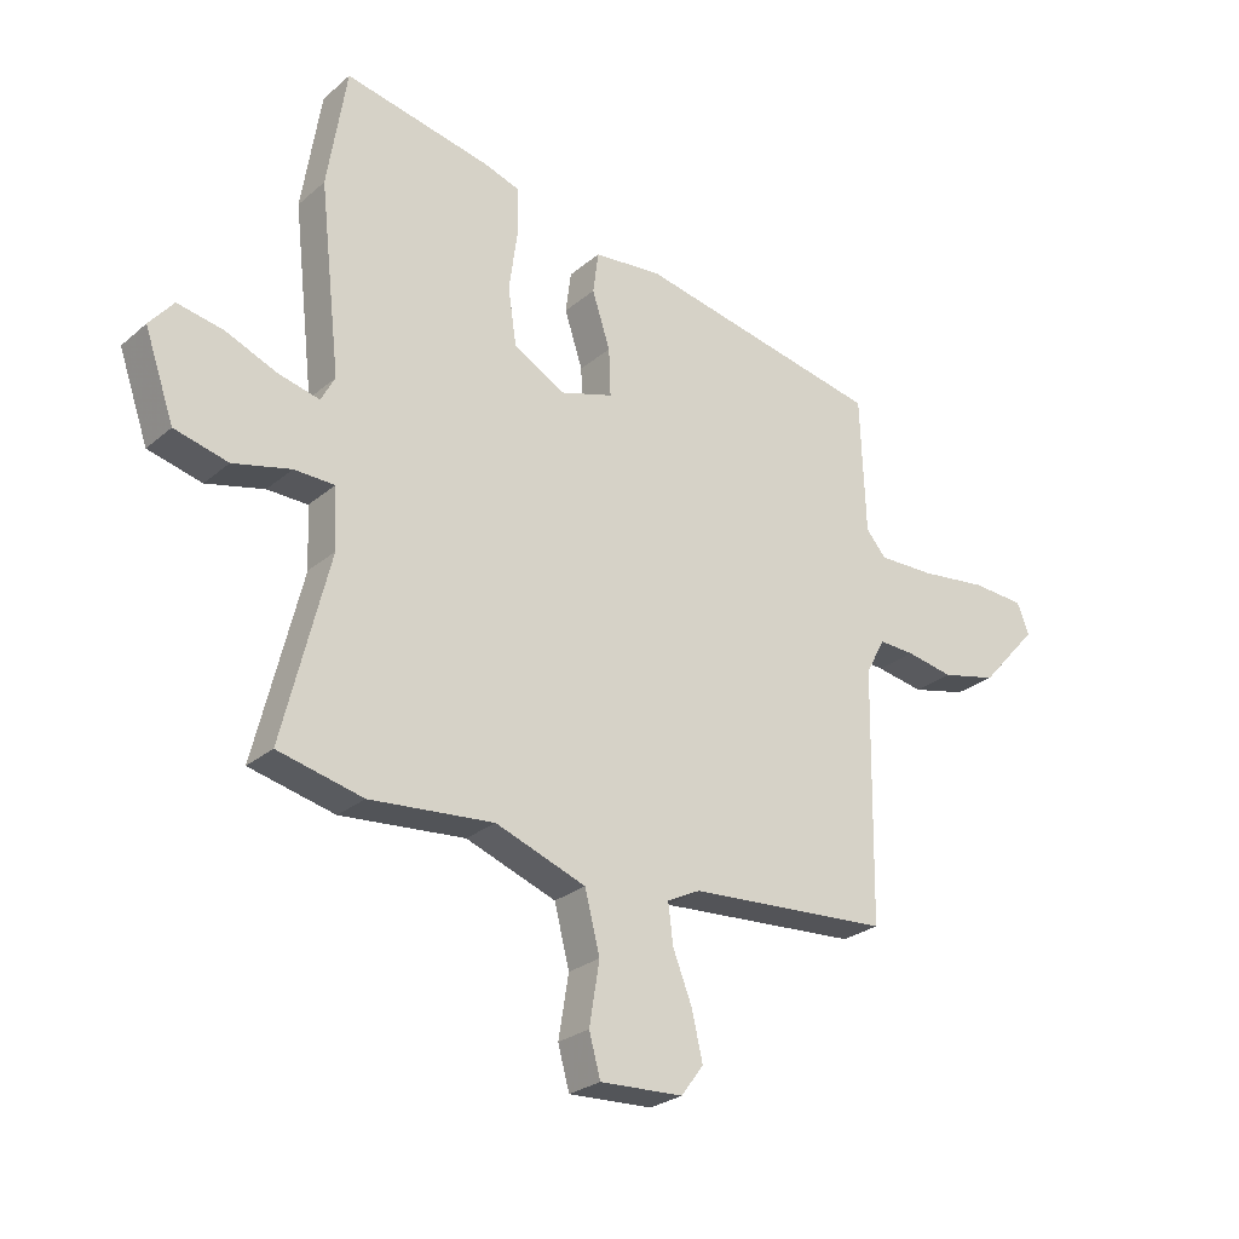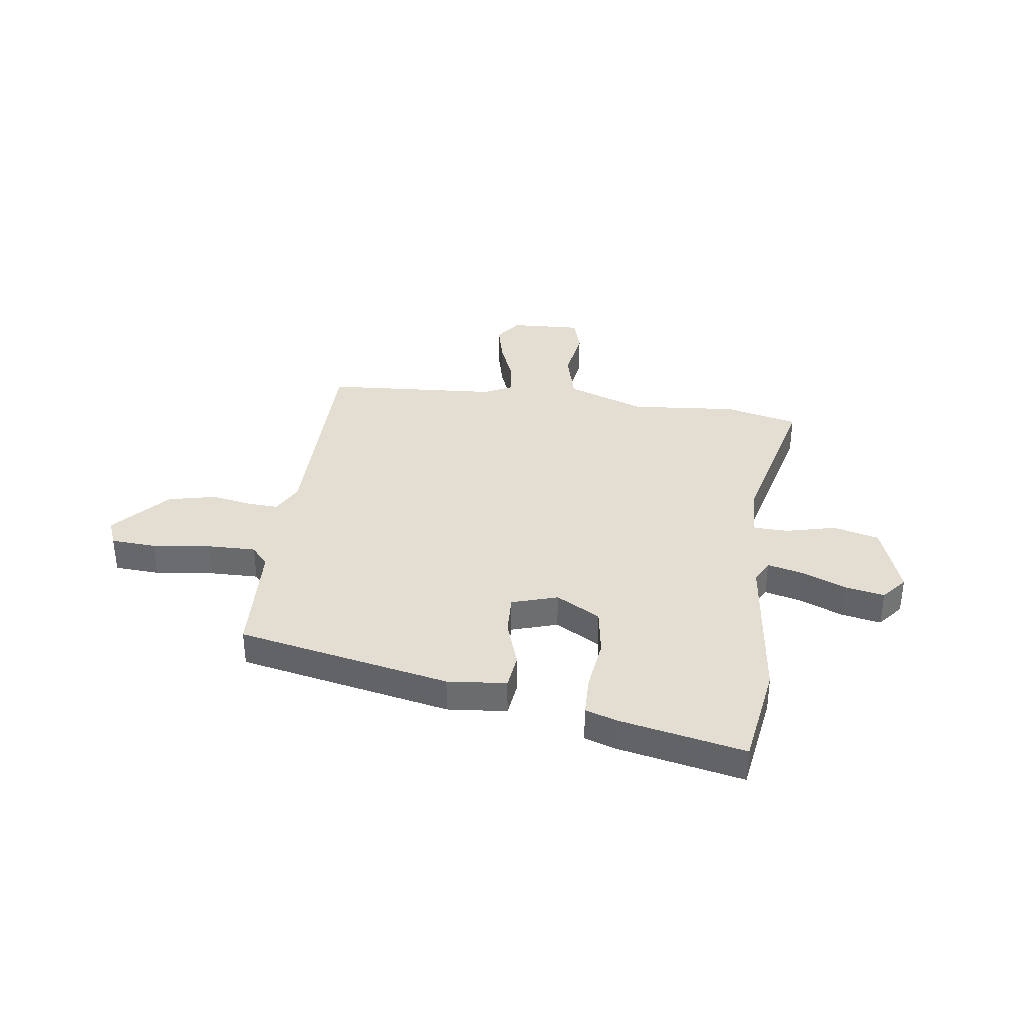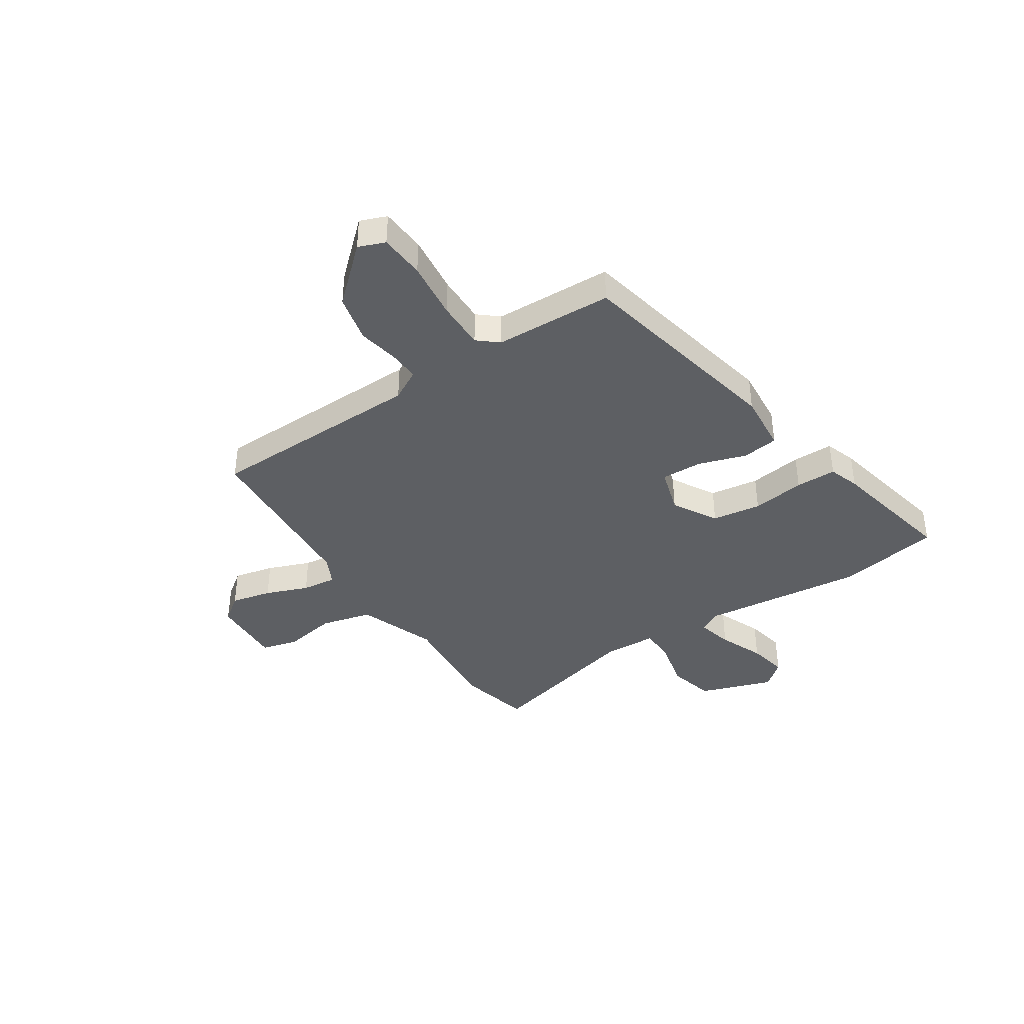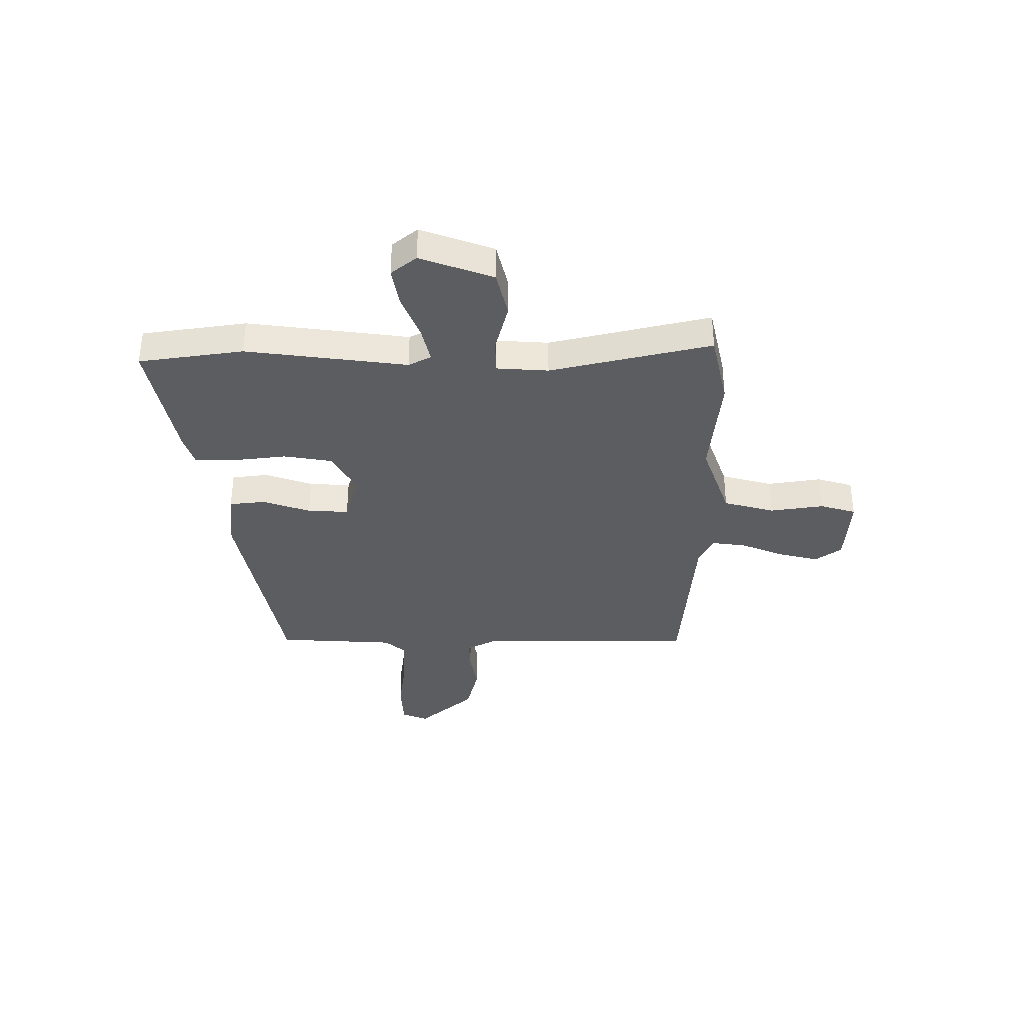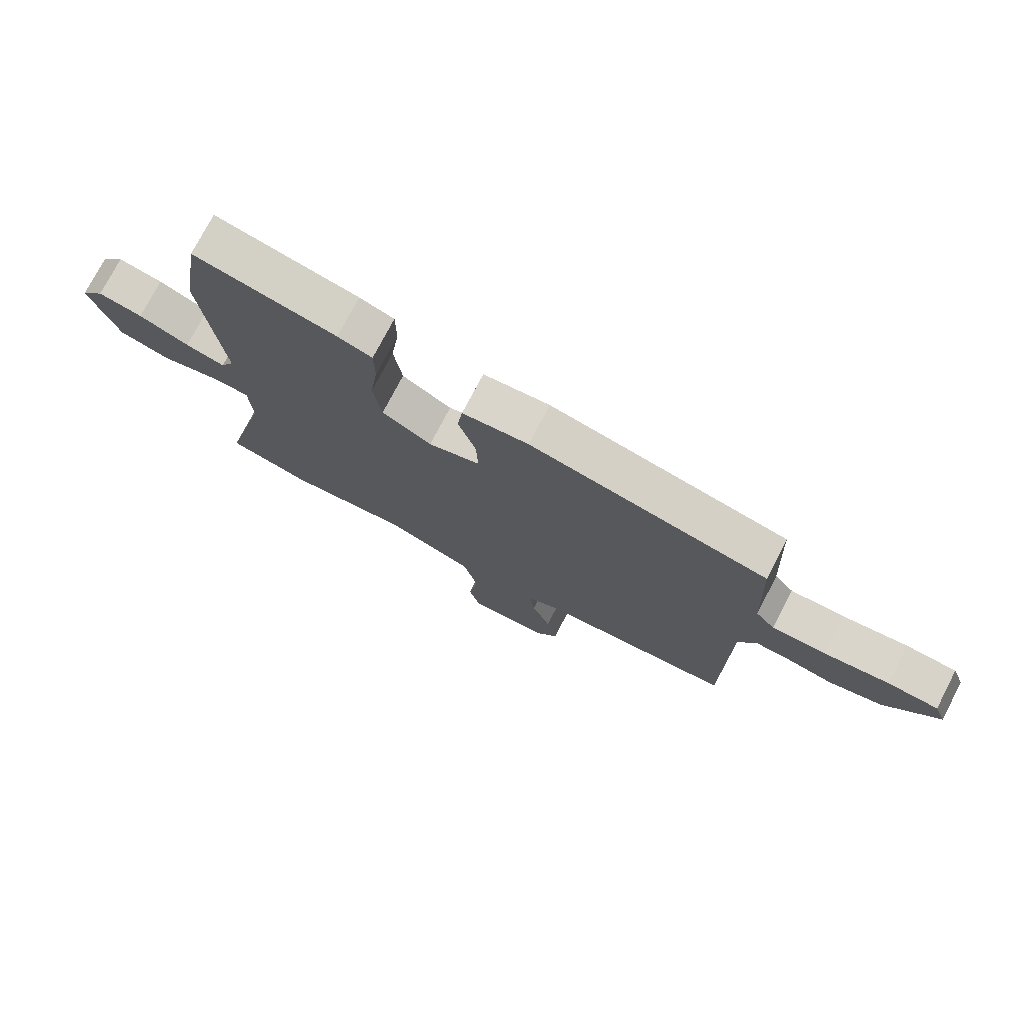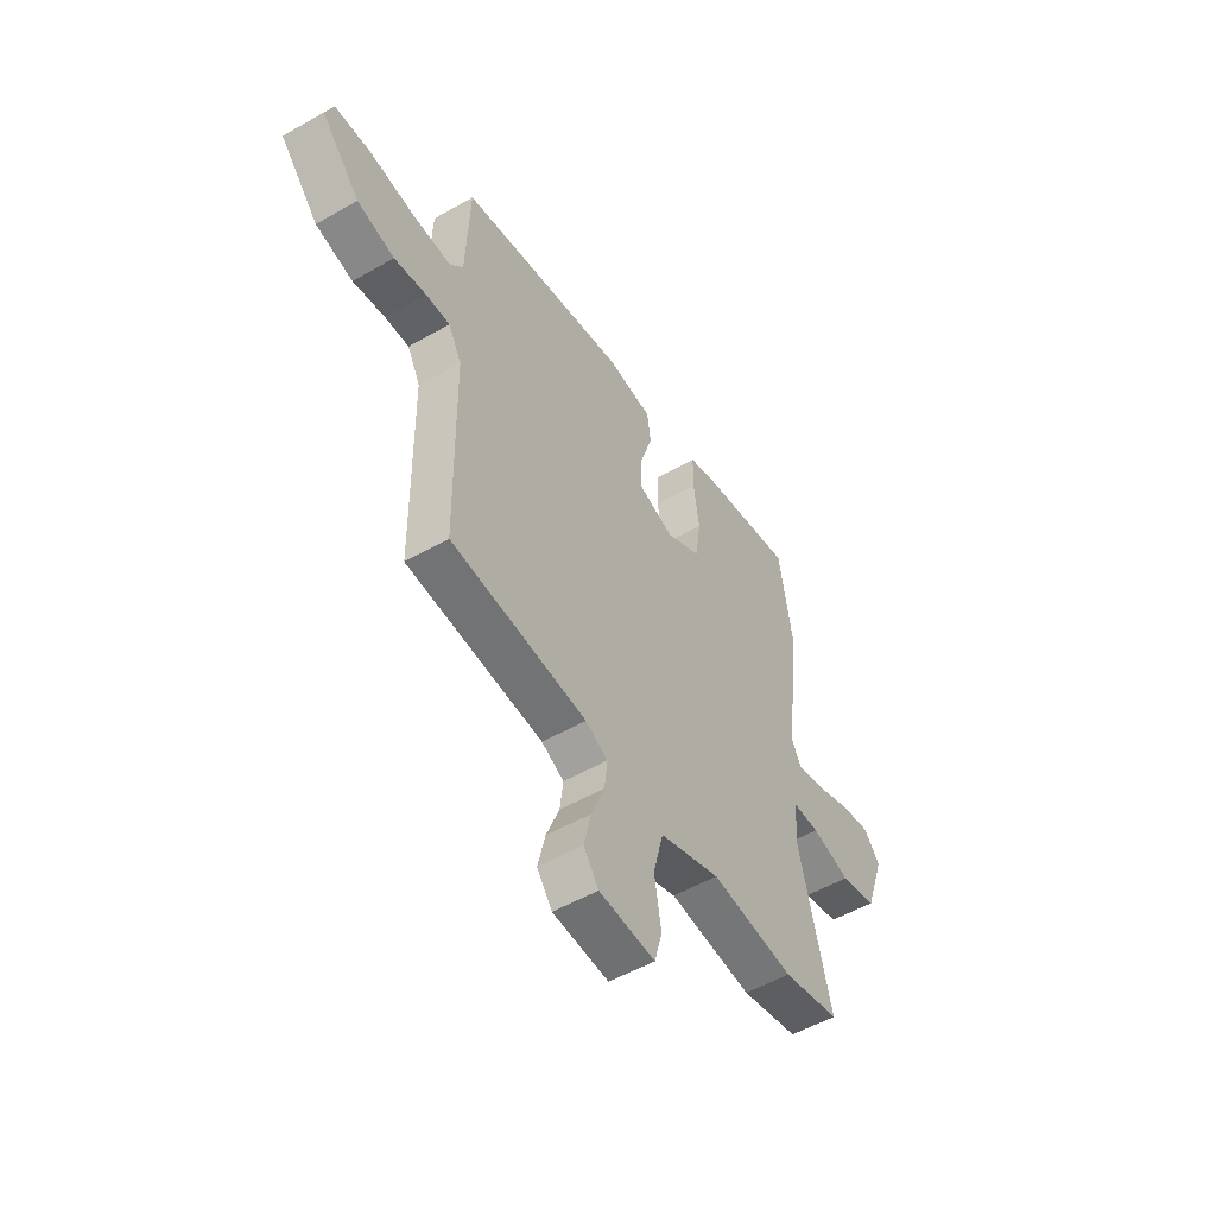
<metadata>
{"format":"obj","ext":"obj","renderer":"f3d","projection":"perspective","resolution":1024,"background":"white","views":[{"elev":-26.1,"azim":142.7,"up":"+Z"},{"elev":36.2,"azim":7.4,"up":"+Y"},{"elev":-39.8,"azim":-56.6,"up":"+Y"},{"elev":-36.1,"azim":89.2,"up":"+Y"},{"elev":75.1,"azim":-152.6,"up":"+Z"},{"elev":-53.0,"azim":-58.5,"up":"+Z"}]}
</metadata>
<code>
v 0.485 0.07 0.595
v 0.517 0.07 0.395
v 0.482 0.07 0.085
v 0.505 0.07 0.042
v 0.573 0.07 0.059
v 0.659 0.07 0.095
v 0.735 0.07 0.11
v 0.775 0.07 0.062
v 0.726 0.07 -0.079
v 0.637 0.07 -0.102
v 0.541 0.07 -0.079
v 0.474 0.07 -0.081
v 0.469 0.07 -0.181
v 0.546 0.07 -0.489
v 0.405 0.07 -0.523
v 0.199 0.07 -0.506
v 0.049 0.07 -0.562
v 0.024 0.07 -0.66
v 0.041 0.07 -0.763
v 0.022 0.07 -0.832
v -0.116 0.07 -0.826
v -0.153 0.07 -0.776
v -0.135 0.07 -0.698
v -0.103 0.07 -0.616
v -0.095 0.07 -0.55
v -0.15 0.07 -0.523
v -0.485 0.07 -0.502
v -0.491 0.07 -0.085
v -0.523 0.07 -0.026
v -0.582 0.07 -0.029
v -0.661 0.07 -0.044
v -0.753 0.07 -0.023
v -0.848 0.07 0.082
v -0.828 0.07 0.133
v -0.741 0.07 0.139
v -0.629 0.07 0.126
v -0.535 0.07 0.125
v -0.502 0.07 0.164
v -0.493 0.07 0.391
v -0.083 0.07 0.477
v 0.031 0.07 0.467
v 0.04 0.07 0.398
v 0.01 0.07 0.306
v 0.007 0.07 0.227
v 0.096 0.07 0.2
v 0.181 0.07 0.249
v 0.195 0.07 0.343
v 0.181 0.07 0.445
v 0.182 0.07 0.523
v 0.241 0.07 0.543
v 0.485 0 0.595
v 0.517 0 0.395
v 0.482 0 0.085
v 0.505 0 0.042
v 0.573 0 0.059
v 0.659 0 0.095
v 0.735 0 0.11
v 0.775 0 0.062
v 0.726 0 -0.079
v 0.637 0 -0.102
v 0.541 0 -0.079
v 0.474 0 -0.081
v 0.469 0 -0.181
v 0.546 0 -0.489
v 0.405 0 -0.523
v 0.199 0 -0.506
v 0.049 0 -0.562
v 0.024 0 -0.66
v 0.041 0 -0.763
v 0.022 0 -0.832
v -0.116 0 -0.826
v -0.153 0 -0.776
v -0.135 0 -0.698
v -0.103 0 -0.616
v -0.095 0 -0.55
v -0.15 0 -0.523
v -0.485 0 -0.502
v -0.491 0 -0.085
v -0.523 0 -0.026
v -0.582 0 -0.029
v -0.661 0 -0.044
v -0.753 0 -0.023
v -0.848 0 0.082
v -0.828 0 0.133
v -0.741 0 0.139
v -0.629 0 0.126
v -0.535 0 0.125
v -0.502 0 0.164
v -0.493 0 0.391
v -0.083 0 0.477
v 0.031 0 0.467
v 0.04 0 0.398
v 0.01 0 0.306
v 0.007 0 0.227
v 0.096 0 0.2
v 0.181 0 0.249
v 0.195 0 0.343
v 0.181 0 0.445
v 0.182 0 0.523
v 0.241 0 0.543
f 1 2 3
f 50 1 3
f 49 50 3
f 48 49 3
f 47 48 3
f 46 47 3 4
f 45 46 4
f 44 45 4
f 41 42 43
f 40 41 43
f 39 40 43
f 38 39 43
f 37 38 43 44
f 34 35 36
f 33 34 36
f 32 33 36
f 31 32 36
f 30 31 36
f 29 30 36 37
f 37 44 4
f 29 37 4
f 28 29 4
f 22 23 24
f 21 22 24
f 20 21 24
f 19 20 24
f 18 19 24
f 17 18 24 25
f 16 17 25 26
f 13 14 15 16
f 26 27 28
f 16 26 28
f 13 16 28
f 12 13 28
f 9 10 11
f 8 9 11
f 7 8 11
f 6 7 11
f 5 6 11
f 11 12 28 4
f 4 5 11
f 53 52 51
f 53 51 100
f 53 100 99
f 53 99 98
f 53 98 97
f 54 53 97 96
f 54 96 95
f 54 95 94
f 93 92 91
f 93 91 90
f 93 90 89
f 93 89 88
f 94 93 88 87
f 86 85 84
f 86 84 83
f 86 83 82
f 86 82 81
f 86 81 80
f 87 86 80 79
f 54 94 87
f 54 87 79
f 54 79 78
f 74 73 72
f 74 72 71
f 74 71 70
f 74 70 69
f 74 69 68
f 75 74 68 67
f 76 75 67 66
f 66 65 64 63
f 78 77 76
f 78 76 66
f 78 66 63
f 78 63 62
f 61 60 59
f 61 59 58
f 61 58 57
f 61 57 56
f 61 56 55
f 54 78 62 61
f 61 55 54
f 1 51 52 2
f 2 52 53 3
f 3 53 54 4
f 4 54 55 5
f 5 55 56 6
f 6 56 57 7
f 7 57 58 8
f 8 58 59 9
f 9 59 60 10
f 10 60 61 11
f 11 61 62 12
f 12 62 63 13
f 13 63 64 14
f 14 64 65 15
f 15 65 66 16
f 16 66 67 17
f 17 67 68 18
f 18 68 69 19
f 19 69 70 20
f 20 70 71 21
f 21 71 72 22
f 22 72 73 23
f 23 73 74 24
f 24 74 75 25
f 25 75 76 26
f 26 76 77 27
f 27 77 78 28
f 28 78 79 29
f 29 79 80 30
f 30 80 81 31
f 31 81 82 32
f 32 82 83 33
f 33 83 84 34
f 34 84 85 35
f 35 85 86 36
f 36 86 87 37
f 37 87 88 38
f 38 88 89 39
f 39 89 90 40
f 40 90 91 41
f 41 91 92 42
f 42 92 93 43
f 43 93 94 44
f 44 94 95 45
f 45 95 96 46
f 46 96 97 47
f 47 97 98 48
f 48 98 99 49
f 49 99 100 50
f 50 100 51 1

</code>
